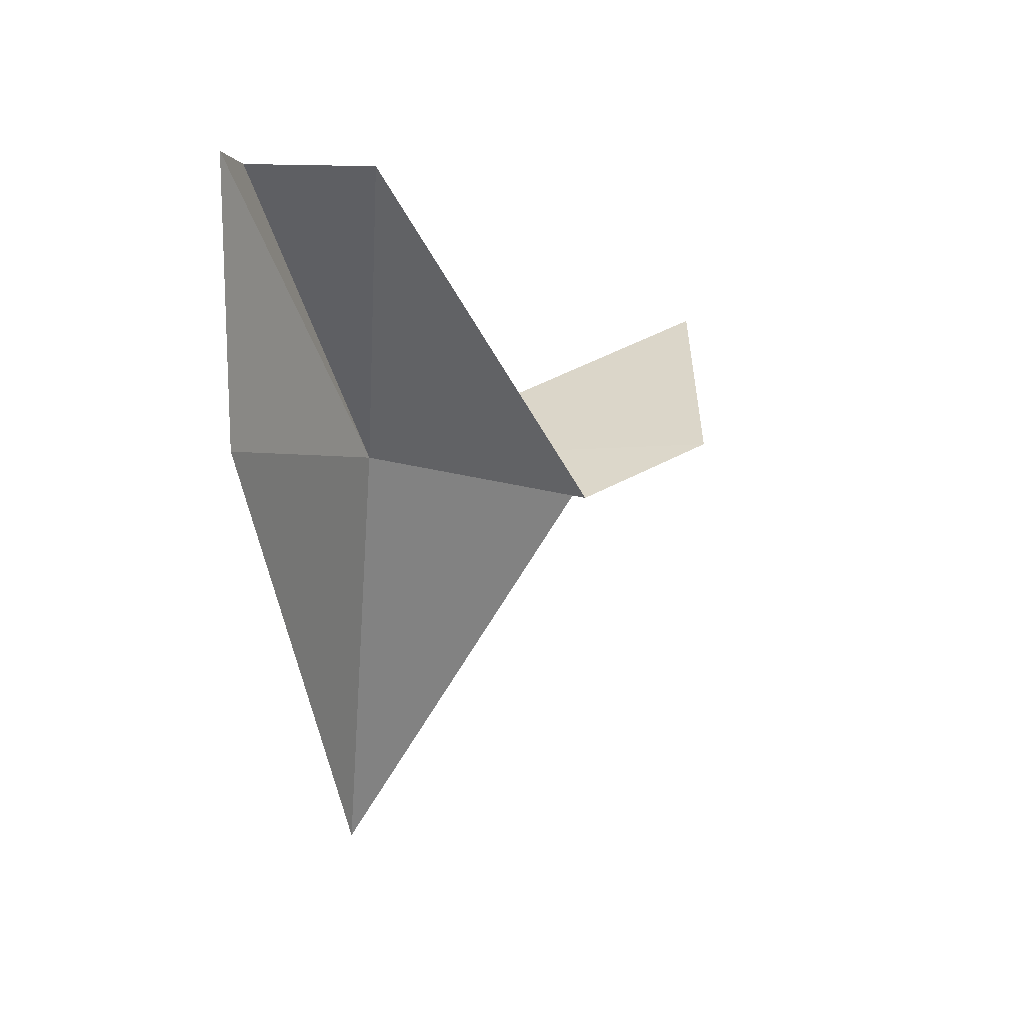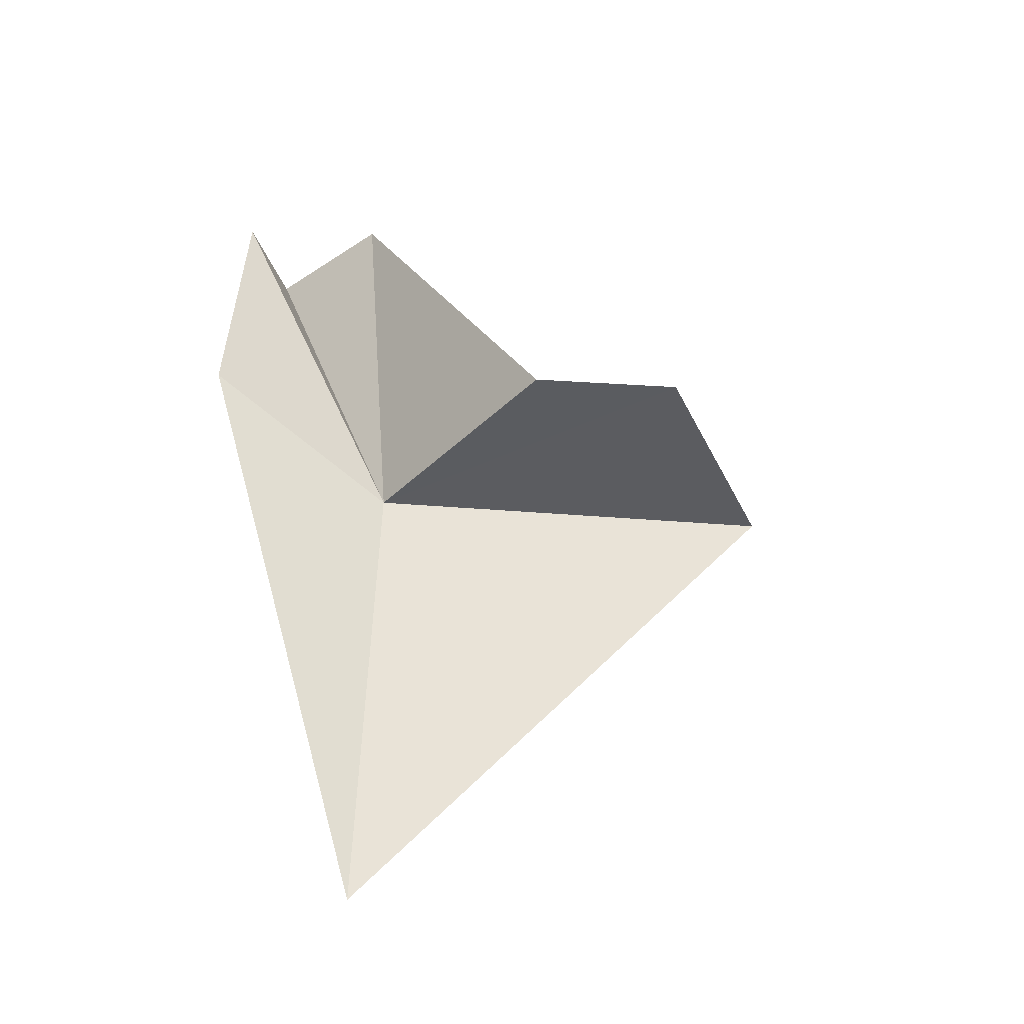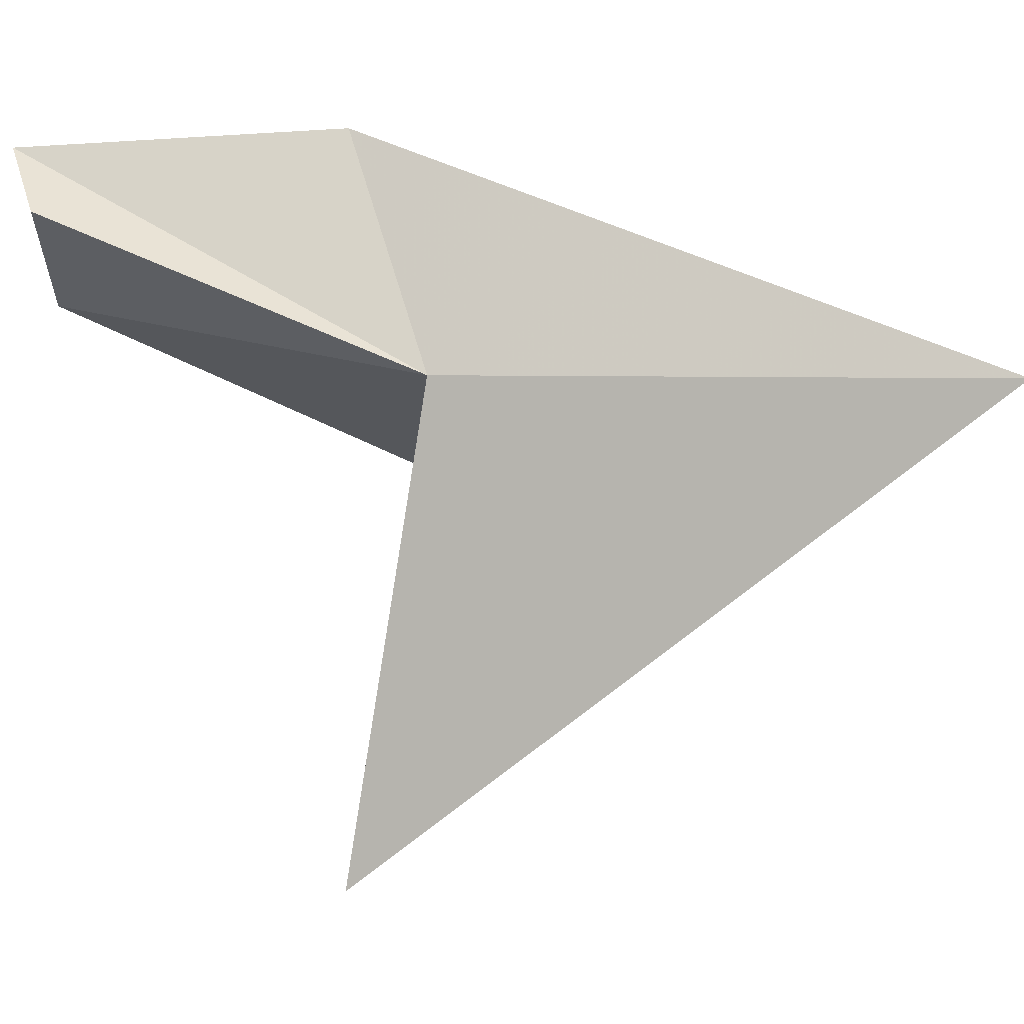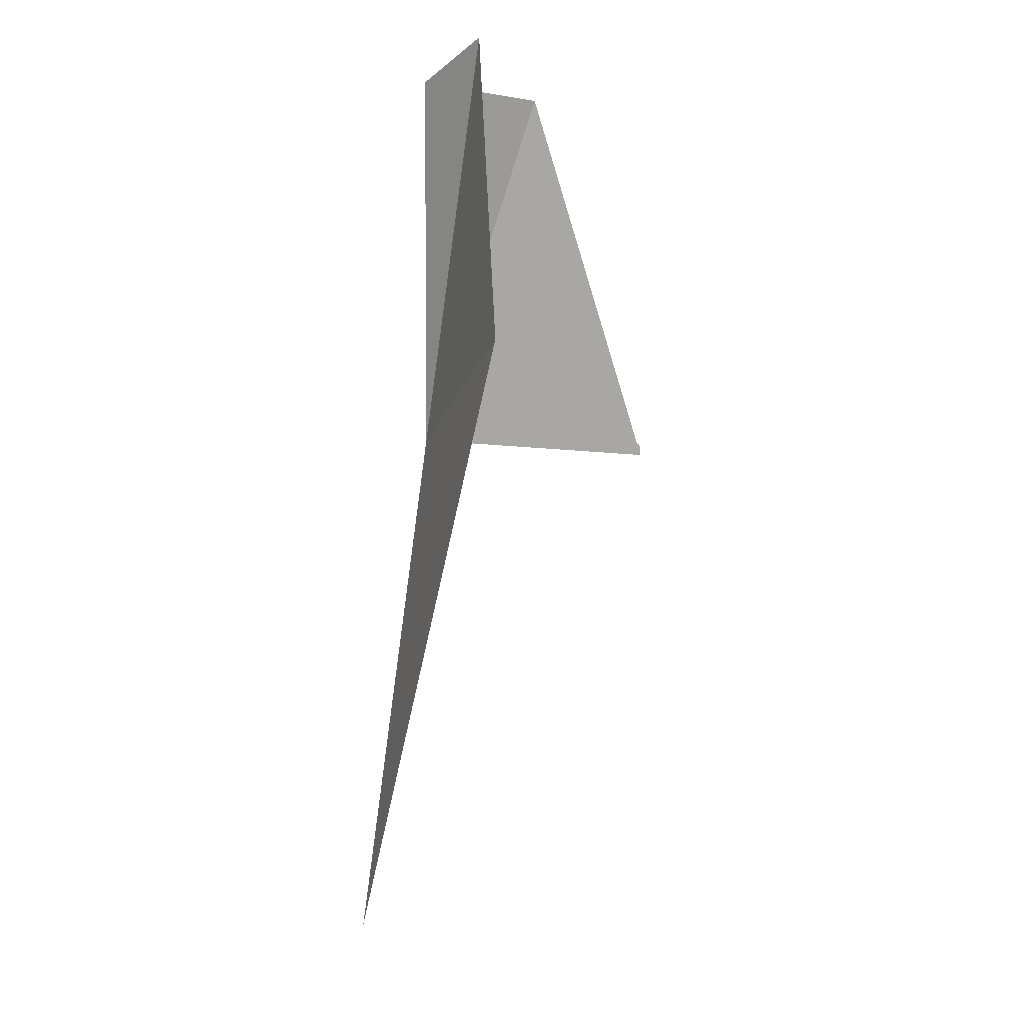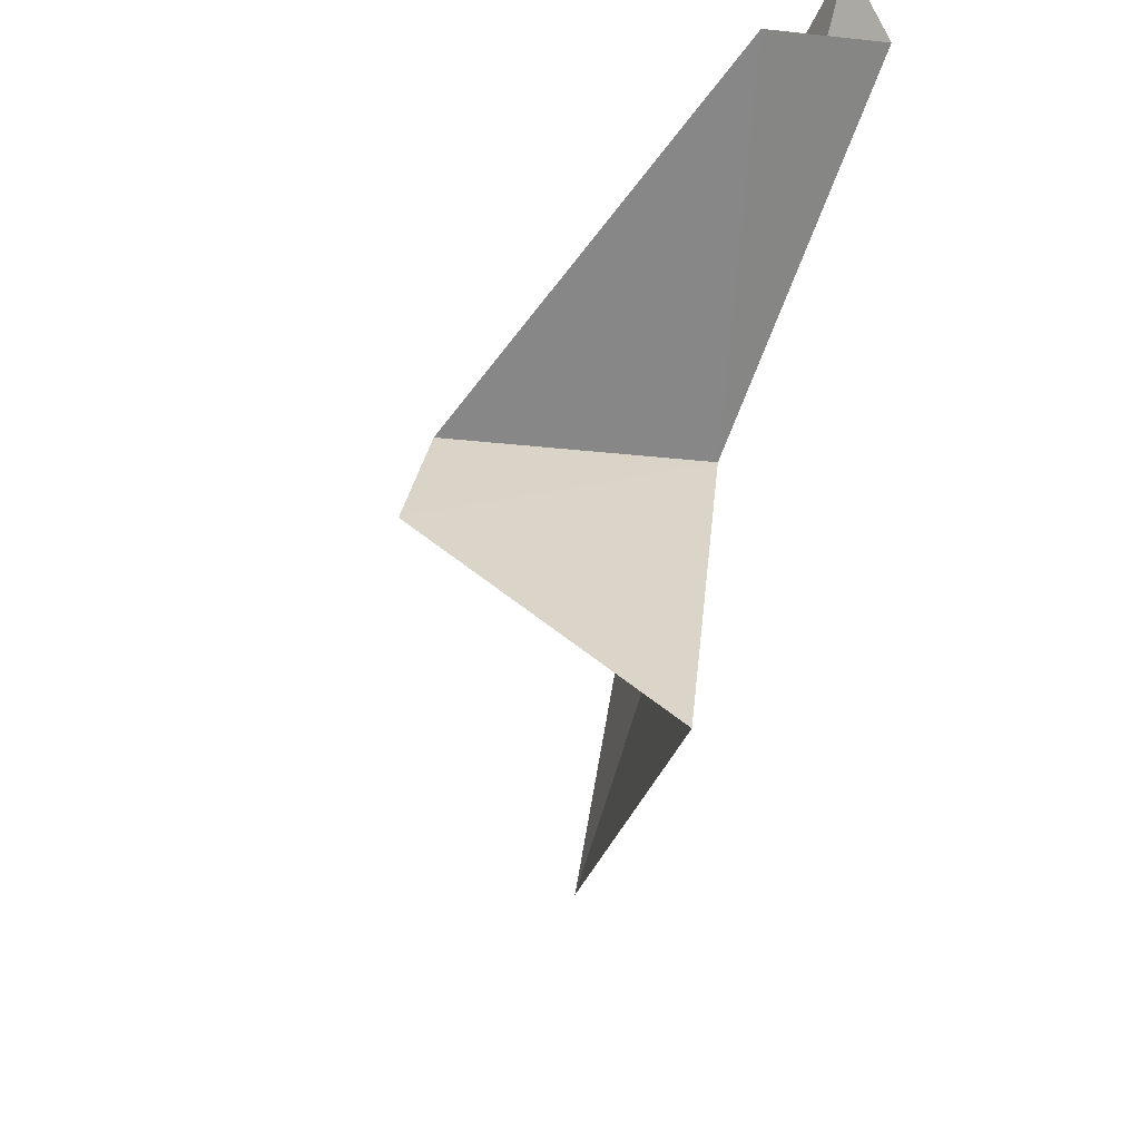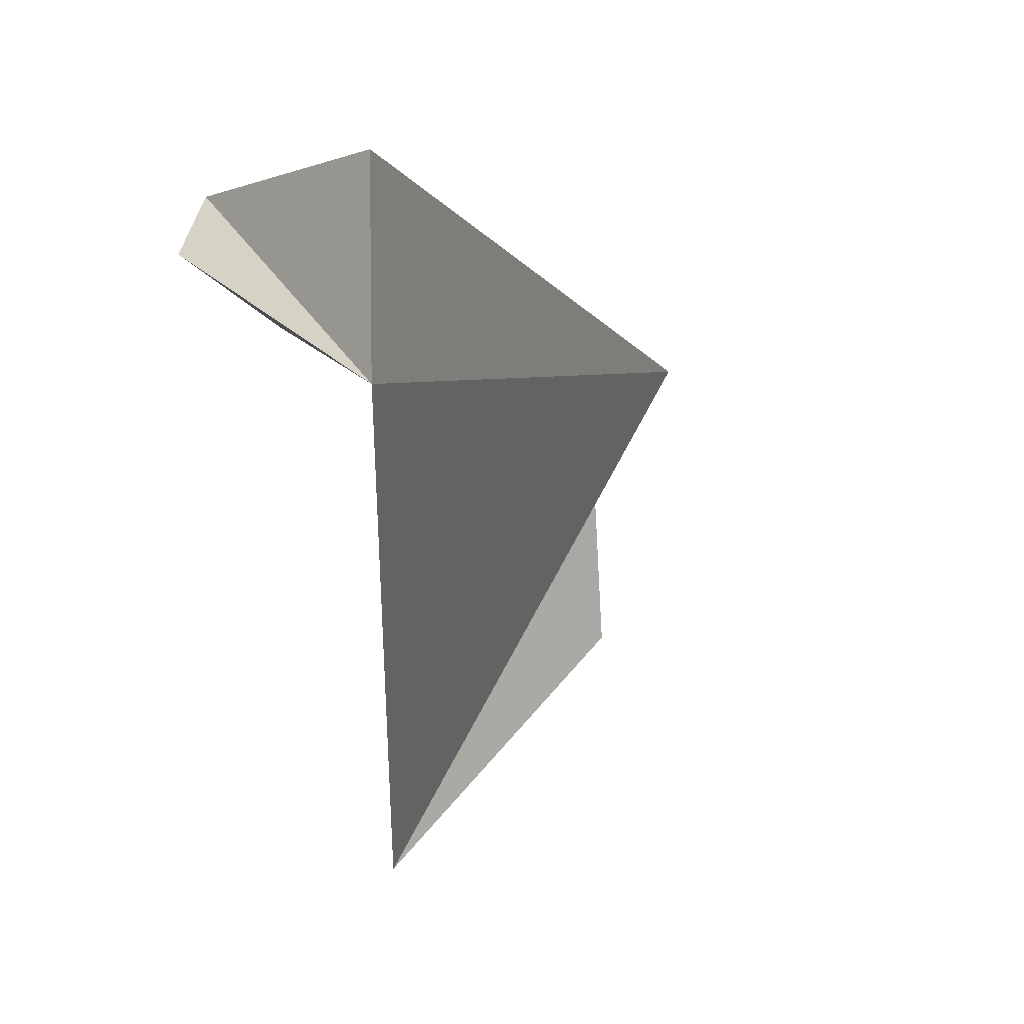
<metadata>
{"format":"obj","ext":"obj","renderer":"f3d","projection":"perspective","resolution":1024,"background":"white","views":[{"elev":21.1,"azim":-135.7,"up":"+Z"},{"elev":-45.4,"azim":-114.0,"up":"+Z"},{"elev":-1.6,"azim":93.3,"up":"+Y"},{"elev":-3.9,"azim":172.1,"up":"+Z"},{"elev":-52.2,"azim":-20.7,"up":"+Y"},{"elev":0.5,"azim":144.9,"up":"+Y"}]}
</metadata>
<code>
v 17.99 -42.75 129.6
v 17.1 -38.27 131.1
v 19.27 -42.96 119.4
v 16.52 -51.88 131.2
v 17.38 -38.6 137.1
v 18.31 -39.89 136.5
v 12.4 -47.56 130.1
v 13.02 -44.41 129.5
v 15.88 -41.27 136.6
f 1 3 2
f 1 4 3
f 1 2 5
f 1 5 6
f 1 8 7
f 1 7 4
f 1 6 9
f 1 9 8

</code>
